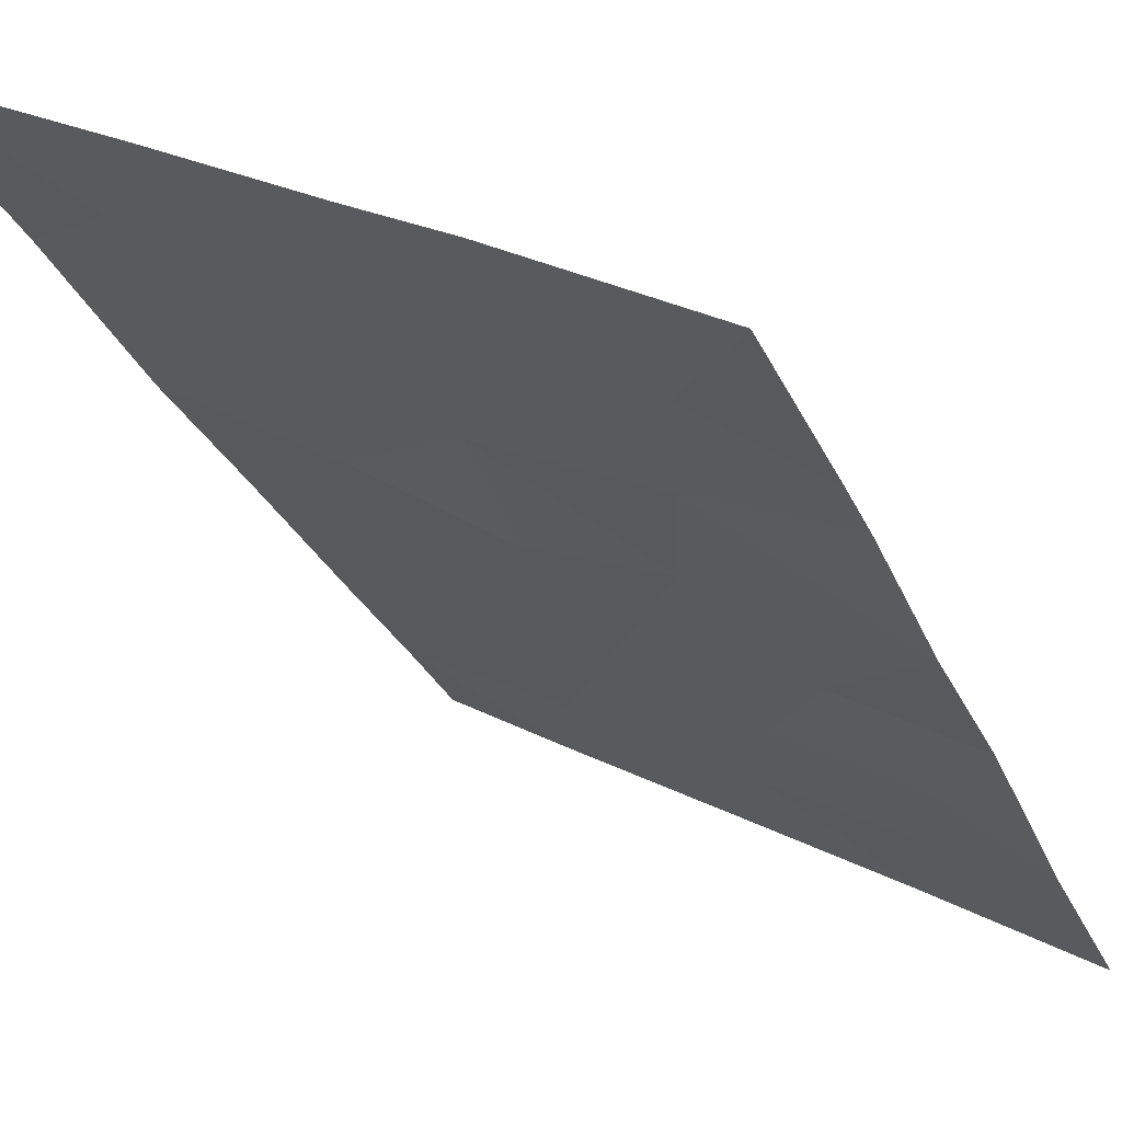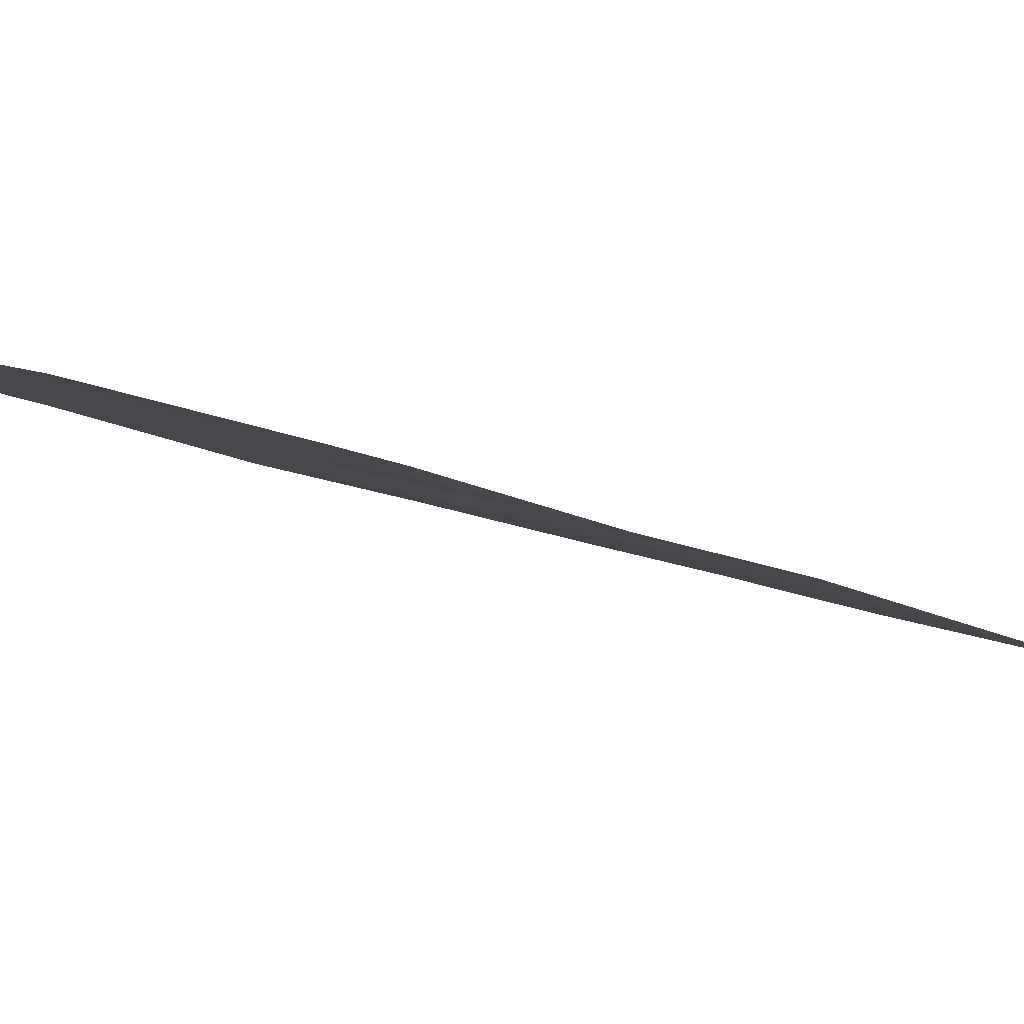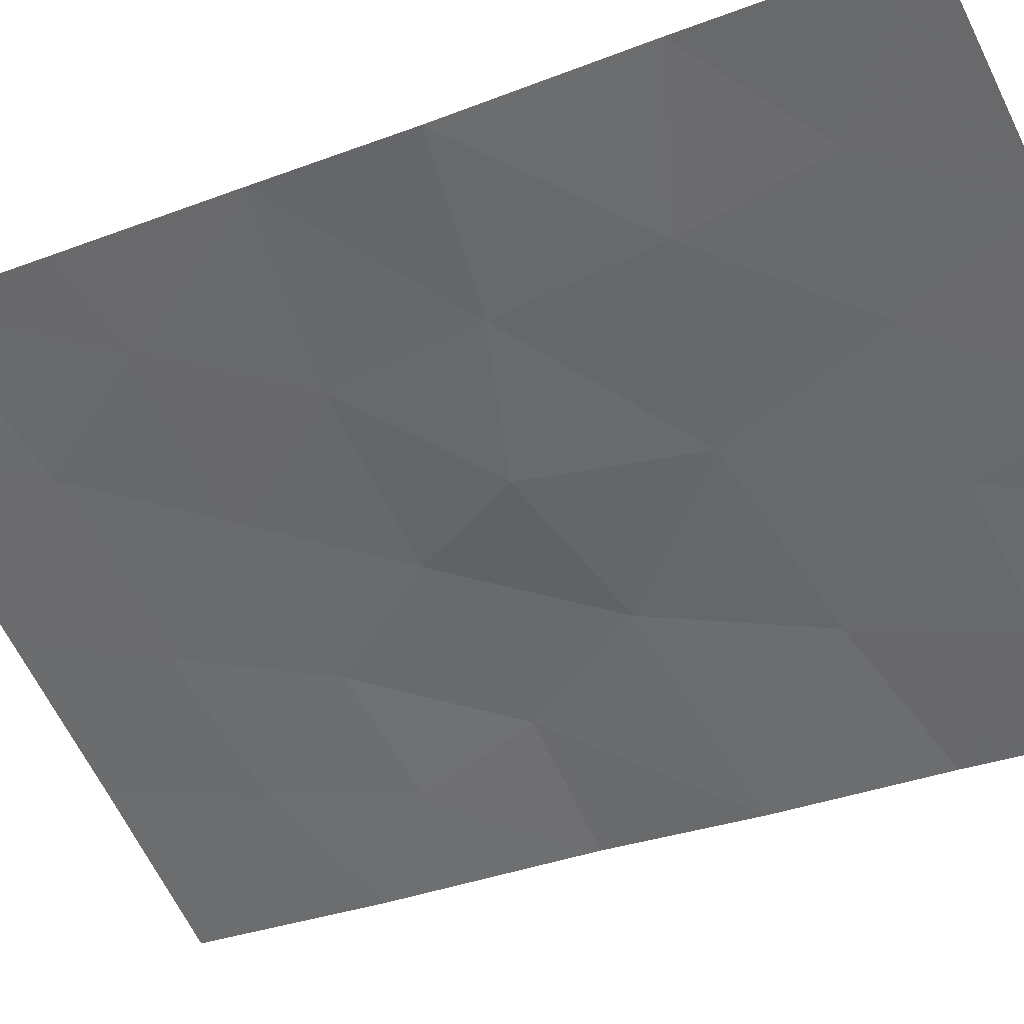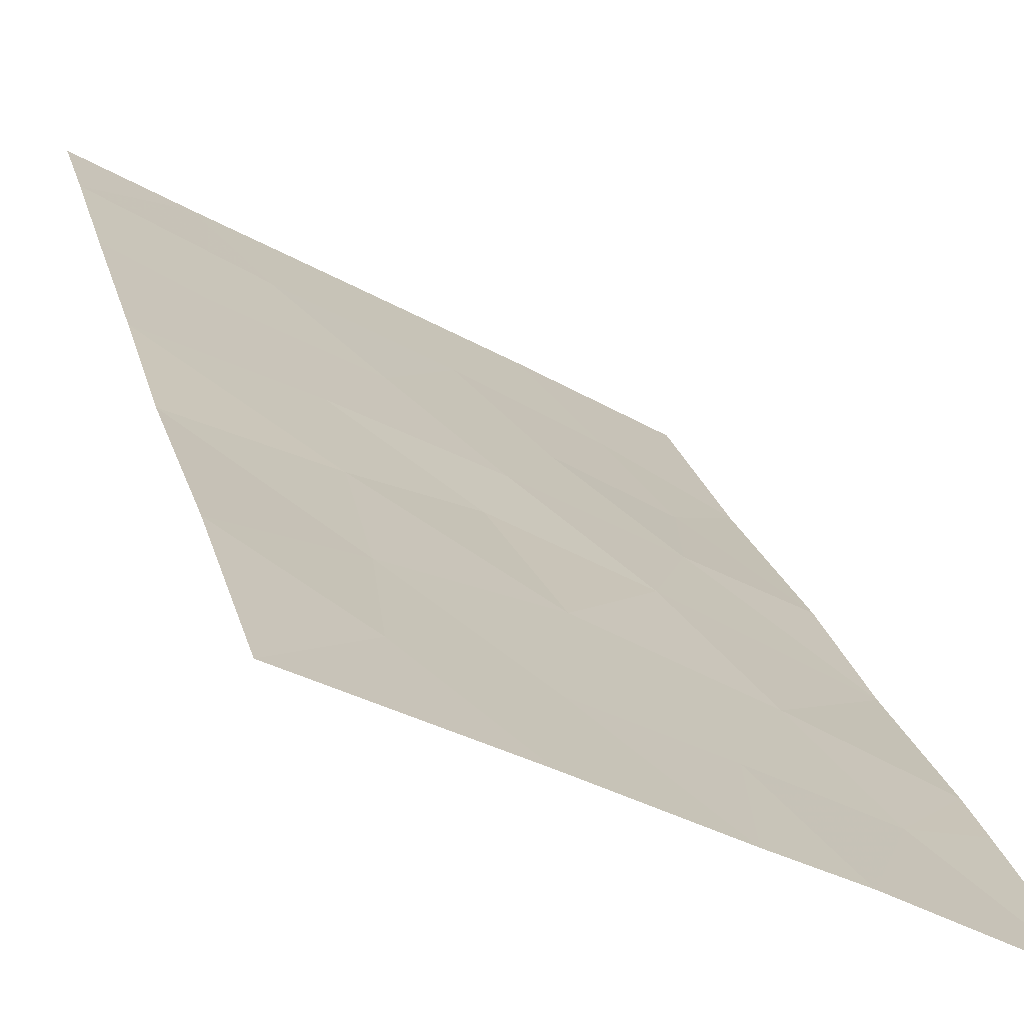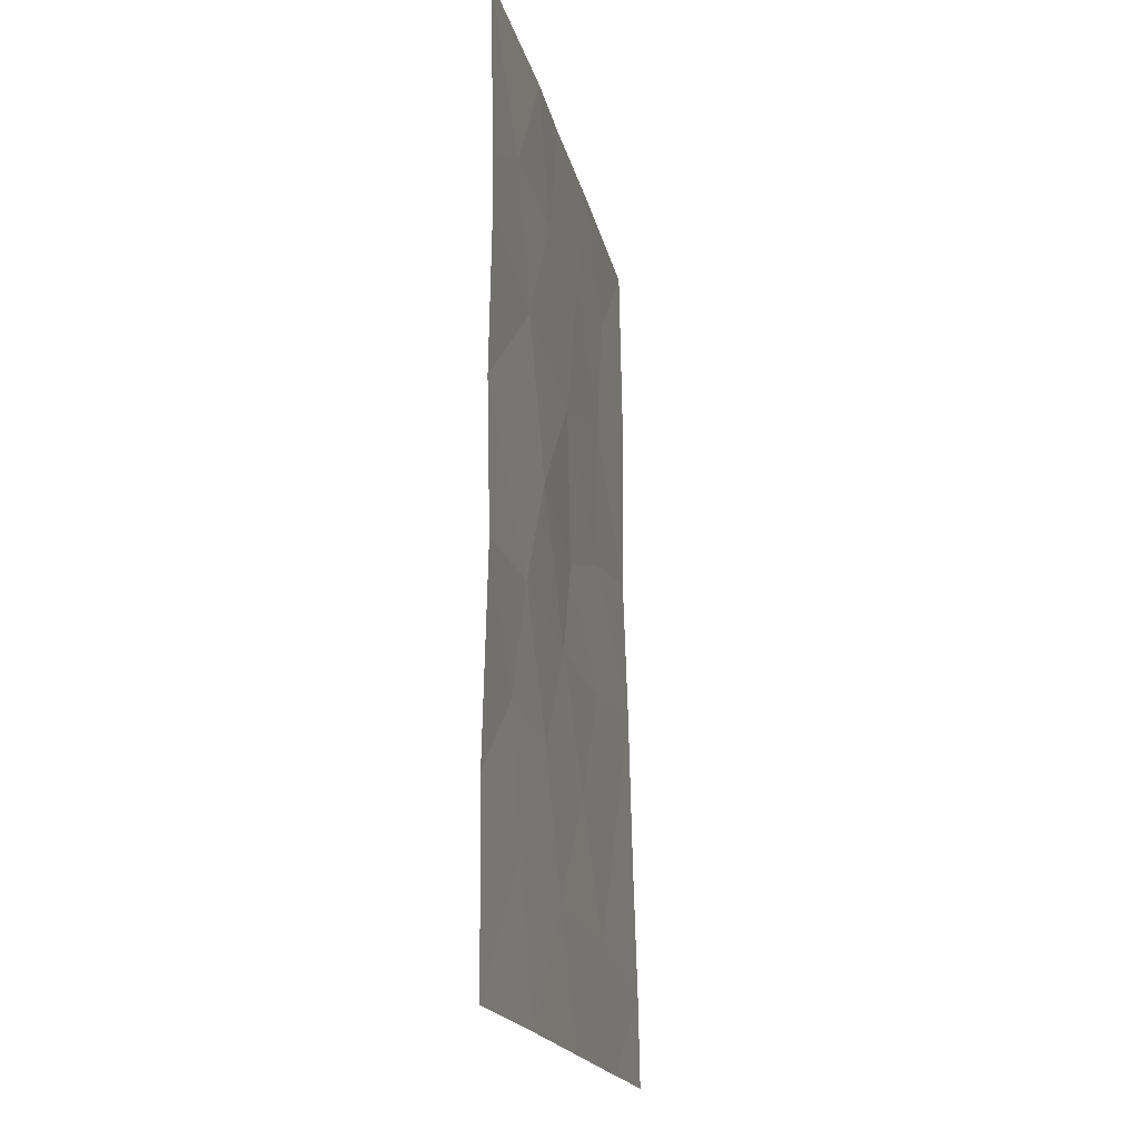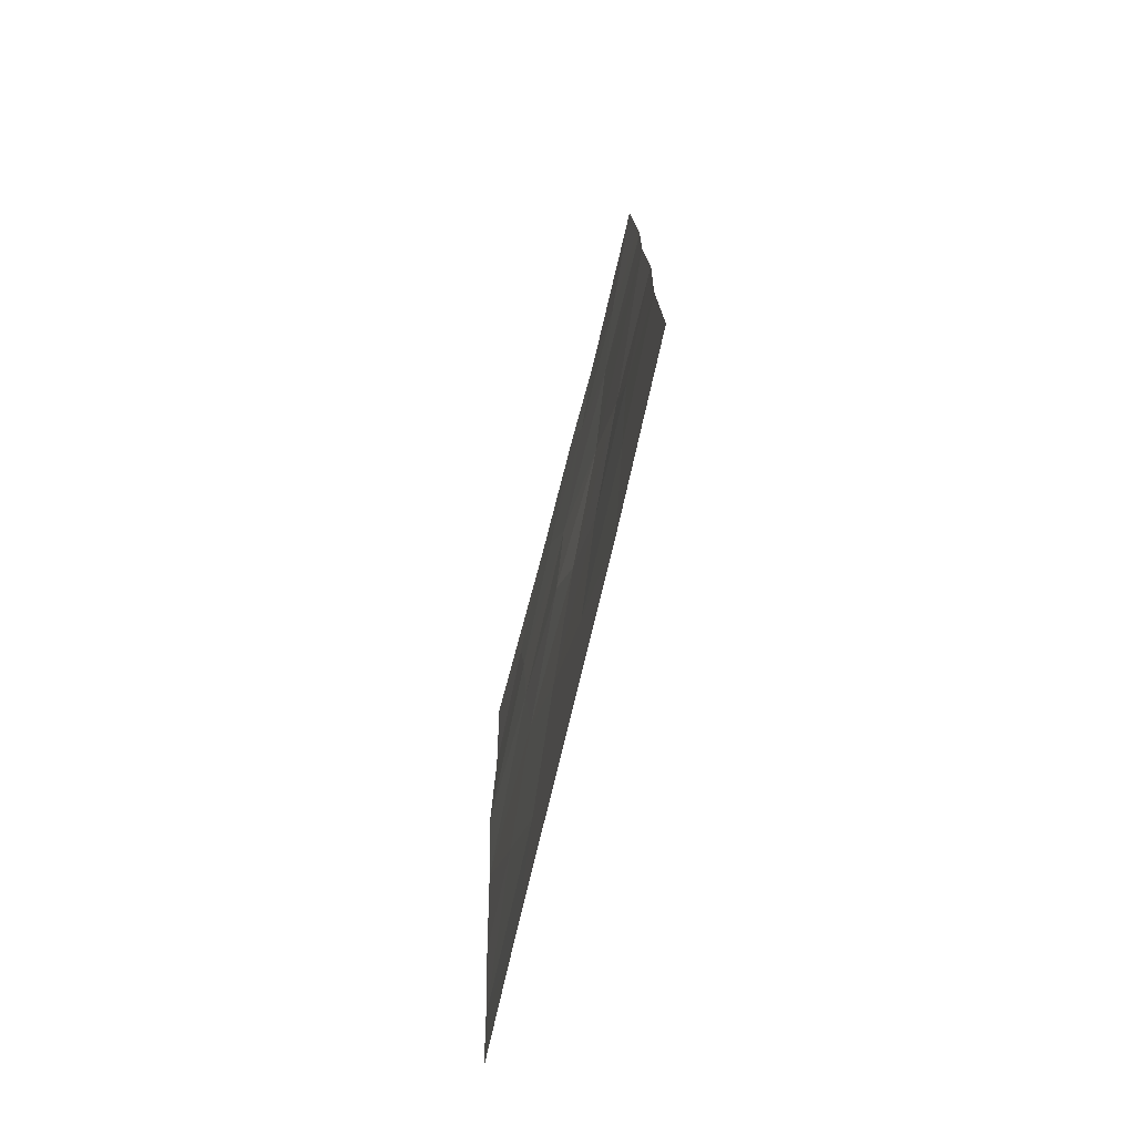
<metadata>
{"format":"obj","ext":"obj","renderer":"f3d","projection":"perspective","resolution":1024,"background":"white","views":[{"elev":-29.1,"azim":19.7,"up":"+Y"},{"elev":-28.1,"azim":59.8,"up":"+Y"},{"elev":-29.7,"azim":-59.7,"up":"+Y"},{"elev":24.4,"azim":-14.7,"up":"+Y"},{"elev":-19.2,"azim":72.7,"up":"+Z"},{"elev":-75.9,"azim":46.2,"up":"+Z"}]}
</metadata>
<code>
v 20.28 62.1 38
v 22.1 61 38
v 18 63.4 41.22
v 16.22 64.41 41.18
v 17.05 63.9 42.84
v 15.13 64.92 45.12
v 22.09 60.98 40.4
v 20.67 61.88 43.06
v 22.1 61 44.91
v 18.56 63.02 46.21
v 18.3 63.15 44.18
v 16.68 64.04 46.78
v 15.19 65.02 40.92
v 22.11 61.02 47.69
v 15.16 64.98 43.18
v 15.21 65.06 39.21
v 20.05 62.18 50
v 22.09 60.98 50
v 15.22 65.08 38
v 17.92 63.36 48.33
v 19.06 62.72 50
v 22.12 61.03 46.97
v 17.4 63.66 50
v 18.46 63.17 38
v 22.12 61.03 43.01
v 15.12 64.9 50
v 16.54 64.29 38
v 15.14 64.94 47.51
v 16.86 63.96 44.75
v 19.48 62.5 48.31
v 21 61.64 48.31
v 19.73 62.4 41.39
v 19.1 62.77 39.65
v 16.4 64.21 48.55
v 19.89 62.32 44.62
v 20.49 61.94 46.54
v 20.74 61.8 39.83
v 21.08 61.59 41.51
v 18.88 62.88 42.83
v 17.13 63.93 39.57
f 4 3 5
f 6 15 29
f 7 25 38
f 8 35 39
f 17 31 18
f 2 7 37
f 27 16 19
f 15 13 4
f 21 20 30
f 20 10 30
f 36 31 30
f 11 5 39
f 17 21 30
f 3 4 40
f 4 16 40
f 34 28 12
f 35 11 39
f 9 22 36
f 21 23 20
f 24 1 33
f 22 14 31
f 29 15 5
f 28 34 26
f 13 16 4
f 25 9 8
f 9 35 8
f 27 24 40
f 23 34 20
f 34 12 20
f 28 6 12
f 6 29 12
f 12 29 10
f 36 22 31
f 31 14 18
f 2 37 1
f 10 36 30
f 30 31 17
f 1 37 33
f 32 37 38
f 3 40 33
f 24 33 40
f 20 12 10
f 29 5 11
f 34 23 26
f 9 36 35
f 35 10 11
f 10 35 36
f 33 32 3
f 38 25 8
f 37 32 33
f 32 38 8
f 38 37 7
f 11 10 29
f 8 39 32
f 39 5 3
f 32 39 3
f 40 16 27
f 15 4 5

</code>
